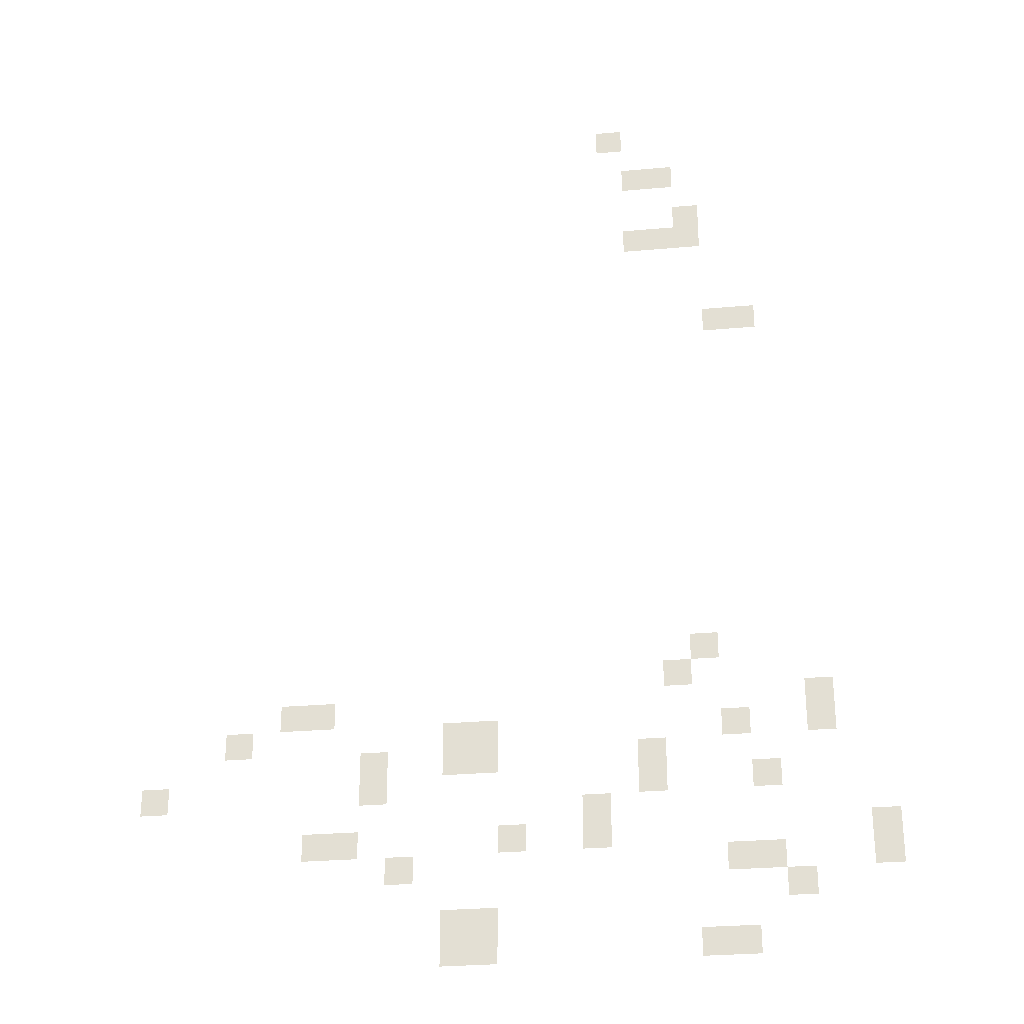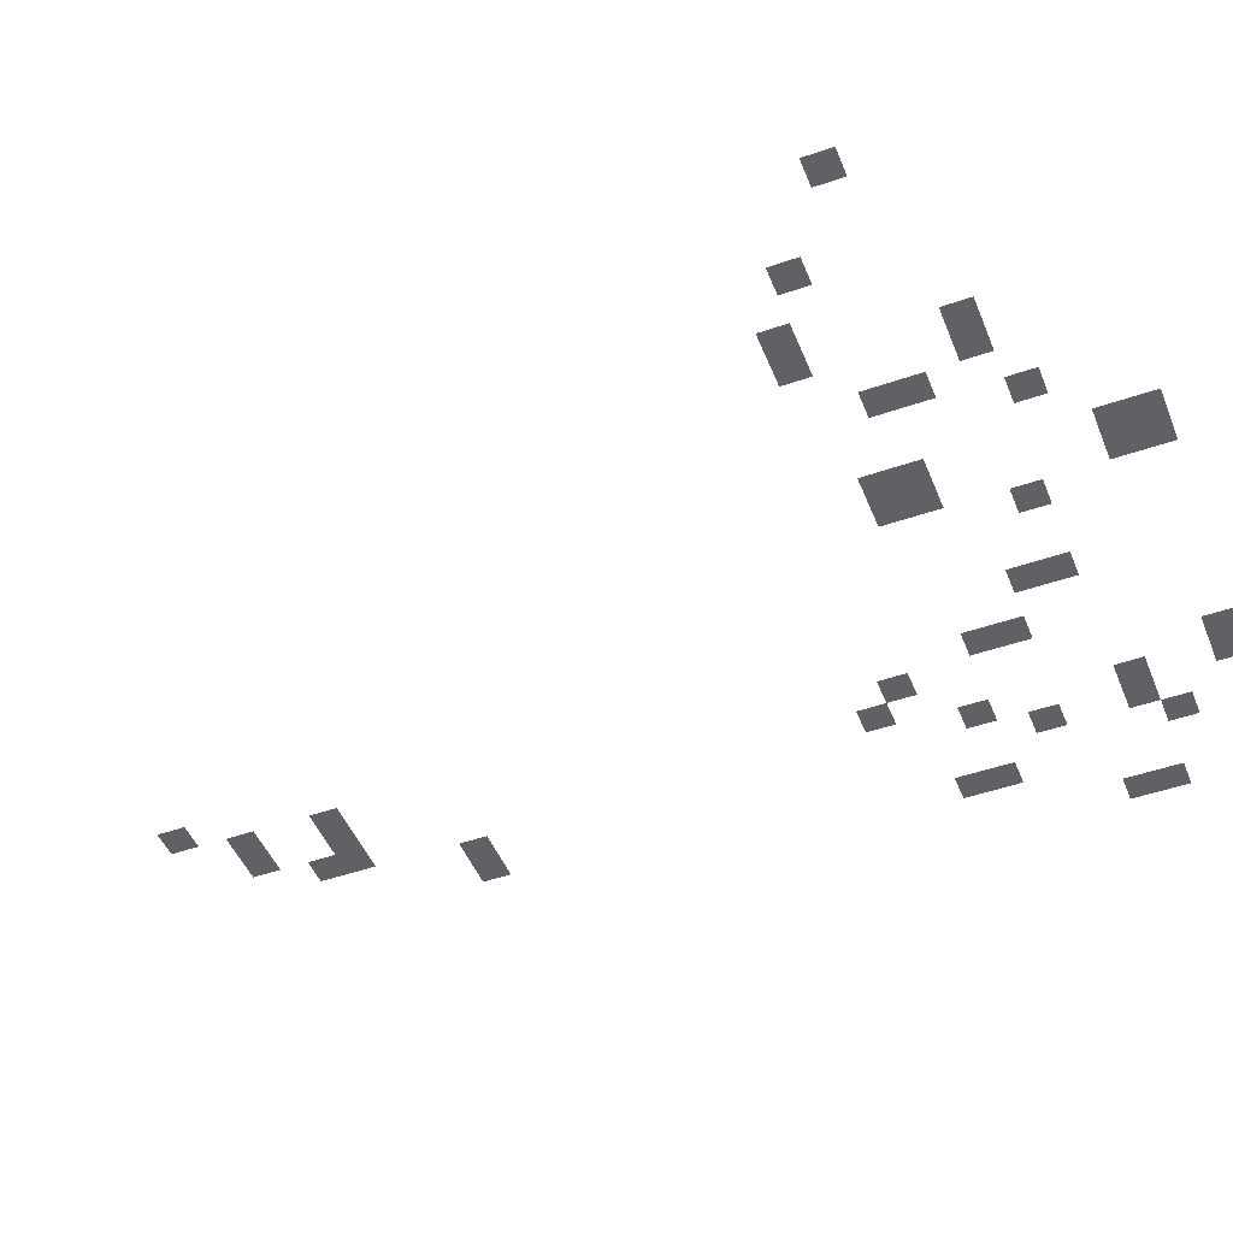
<metadata>
{"format":"obj","ext":"obj","renderer":"f3d","projection":"perspective","resolution":1024,"background":"white","views":[{"elev":-28.6,"azim":-172.3,"up":"+Z"},{"elev":-47.5,"azim":111.5,"up":"+Y"}]}
</metadata>
<code>
g Grass_1_Cluster240
v 278.3 0.2973 348.1
v 277.7 0.2973 348.1
v 278.3 0.2973 348.7
v 277.7 0.2973 348.7
v 277.7 0.2973 346.8
v 276.4 0.2973 346.8
v 277.7 0.2973 347.4
v 276.4 0.2973 347.4
v 276.4 0.2973 345
v 275.8 0.2973 345
v 276.4 0.2973 346.2
v 275.8 0.2973 346.2
v 277.7 0.2973 345
v 276.4 0.2973 345
v 277.7 0.2973 345.6
v 276.4 0.2973 345.6
v 275.8 0.2973 342.5
v 274.6 0.2973 342.5
v 275.8 0.2973 343.1
v 274.6 0.2973 343.1
v 276.4 0.2973 333.7
v 275.8 0.2973 333.7
v 276.4 0.2973 334.4
v 275.8 0.2973 334.4
v 277 0.2973 333.1
v 276.4 0.2973 333.1
v 277 0.2973 333.7
v 276.4 0.2973 333.7
v 285.8 0.2973 332.5
v 284.5 0.2973 332.5
v 285.8 0.2973 333.1
v 284.5 0.2973 333.1
v 273.9 0.2973 331.9
v 273.3 0.2973 331.9
v 273.9 0.2973 333.1
v 273.3 0.2973 333.1
v 275.8 0.2973 331.9
v 275.2 0.2973 331.9
v 275.8 0.2973 332.5
v 275.2 0.2973 332.5
v 287 0.2973 331.9
v 286.4 0.2973 331.9
v 287 0.2973 332.5
v 286.4 0.2973 332.5
v 282 0.2973 331.2
v 280.8 0.2973 331.2
v 282 0.2973 332.5
v 280.8 0.2973 332.5
v 283.9 0.2973 330.6
v 283.3 0.2973 330.6
v 283.9 0.2973 331.9
v 283.3 0.2973 331.9
v 277.7 0.2973 330.6
v 277 0.2973 330.6
v 277.7 0.2973 331.9
v 277 0.2973 331.9
v 275.2 0.2973 330.6
v 274.6 0.2973 330.6
v 275.2 0.2973 331.2
v 274.6 0.2973 331.2
v 288.9 0.2973 330.6
v 288.3 0.2973 330.6
v 288.9 0.2973 331.2
v 288.3 0.2973 331.2
v 278.9 0.2973 329.4
v 278.3 0.2973 329.4
v 278.9 0.2973 330.6
v 278.3 0.2973 330.6
v 280.8 0.2973 329.4
v 280.2 0.2973 329.4
v 280.8 0.2973 330
v 280.2 0.2973 330
v 285.1 0.2973 329.4
v 283.9 0.2973 329.4
v 285.1 0.2973 330
v 283.9 0.2973 330
v 272.7 0.2973 328.7
v 272.1 0.2973 328.7
v 272.7 0.2973 330
v 272.1 0.2973 330
v 283.3 0.2973 328.7
v 282.7 0.2973 328.7
v 283.3 0.2973 329.4
v 282.7 0.2973 329.4
v 275.8 0.2973 328.7
v 274.6 0.2973 328.7
v 275.8 0.2973 329.4
v 274.6 0.2973 329.4
v 274.6 0.2973 328.1
v 273.9 0.2973 328.1
v 274.6 0.2973 328.7
v 273.9 0.2973 328.7
v 282 0.2973 326.9
v 280.8 0.2973 326.9
v 282 0.2973 328.1
v 280.8 0.2973 328.1
v 276.4 0.2973 326.9
v 275.2 0.2973 326.9
v 276.4 0.2973 327.5
v 275.2 0.2973 327.5
g Grass_1_Cluster240_0
f 2 3 1
f 2 4 3
f 6 7 5
f 6 8 7
f 10 11 9
f 10 12 11
f 14 15 13
f 14 16 15
f 18 19 17
f 18 20 19
f 22 23 21
f 22 24 23
f 26 27 25
f 26 28 27
f 30 31 29
f 30 32 31
f 34 35 33
f 34 36 35
f 38 39 37
f 38 40 39
f 42 43 41
f 42 44 43
f 46 47 45
f 46 48 47
f 50 51 49
f 50 52 51
f 54 55 53
f 54 56 55
f 58 59 57
f 58 60 59
f 62 63 61
f 62 64 63
f 66 67 65
f 66 68 67
f 70 71 69
f 70 72 71
f 74 75 73
f 74 76 75
f 78 79 77
f 78 80 79
f 82 83 81
f 82 84 83
f 86 87 85
f 86 88 87
f 90 91 89
f 90 92 91
f 94 95 93
f 94 96 95
f 98 99 97
f 98 100 99

</code>
